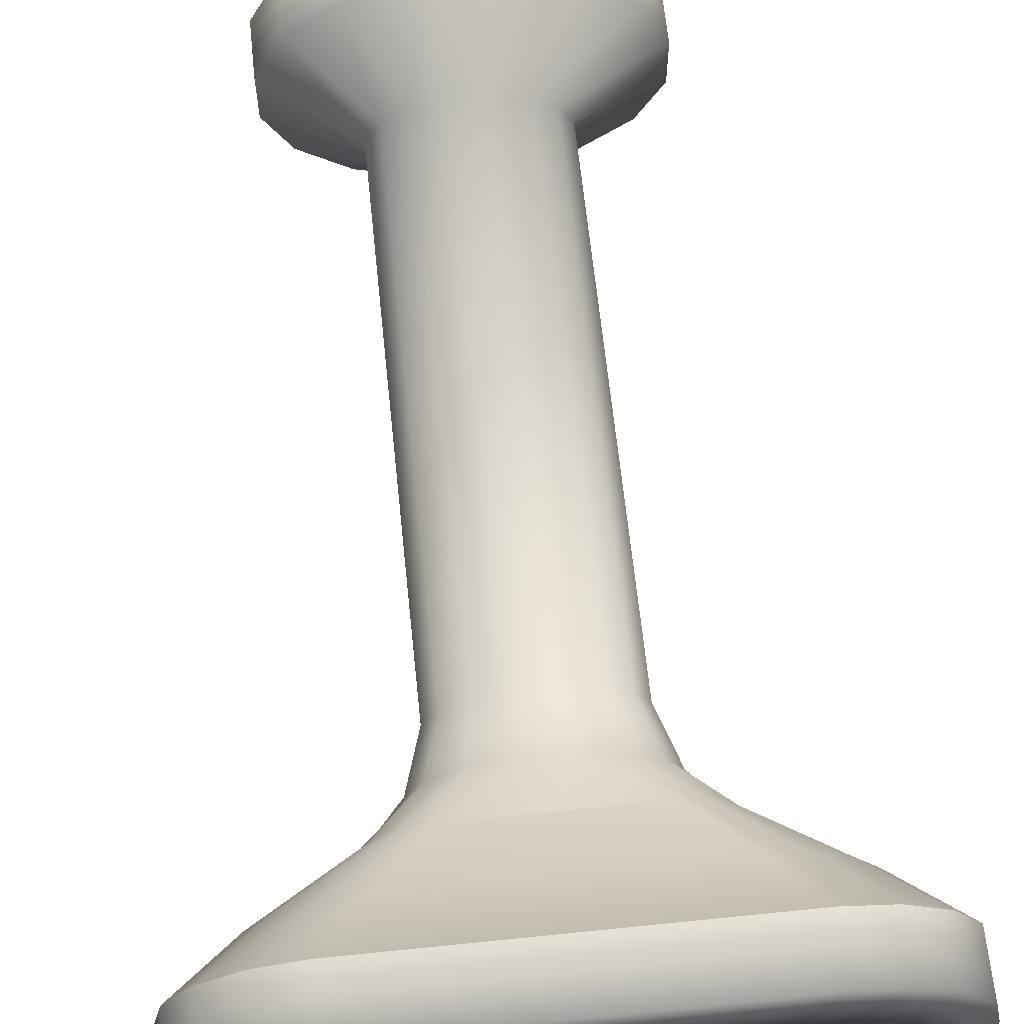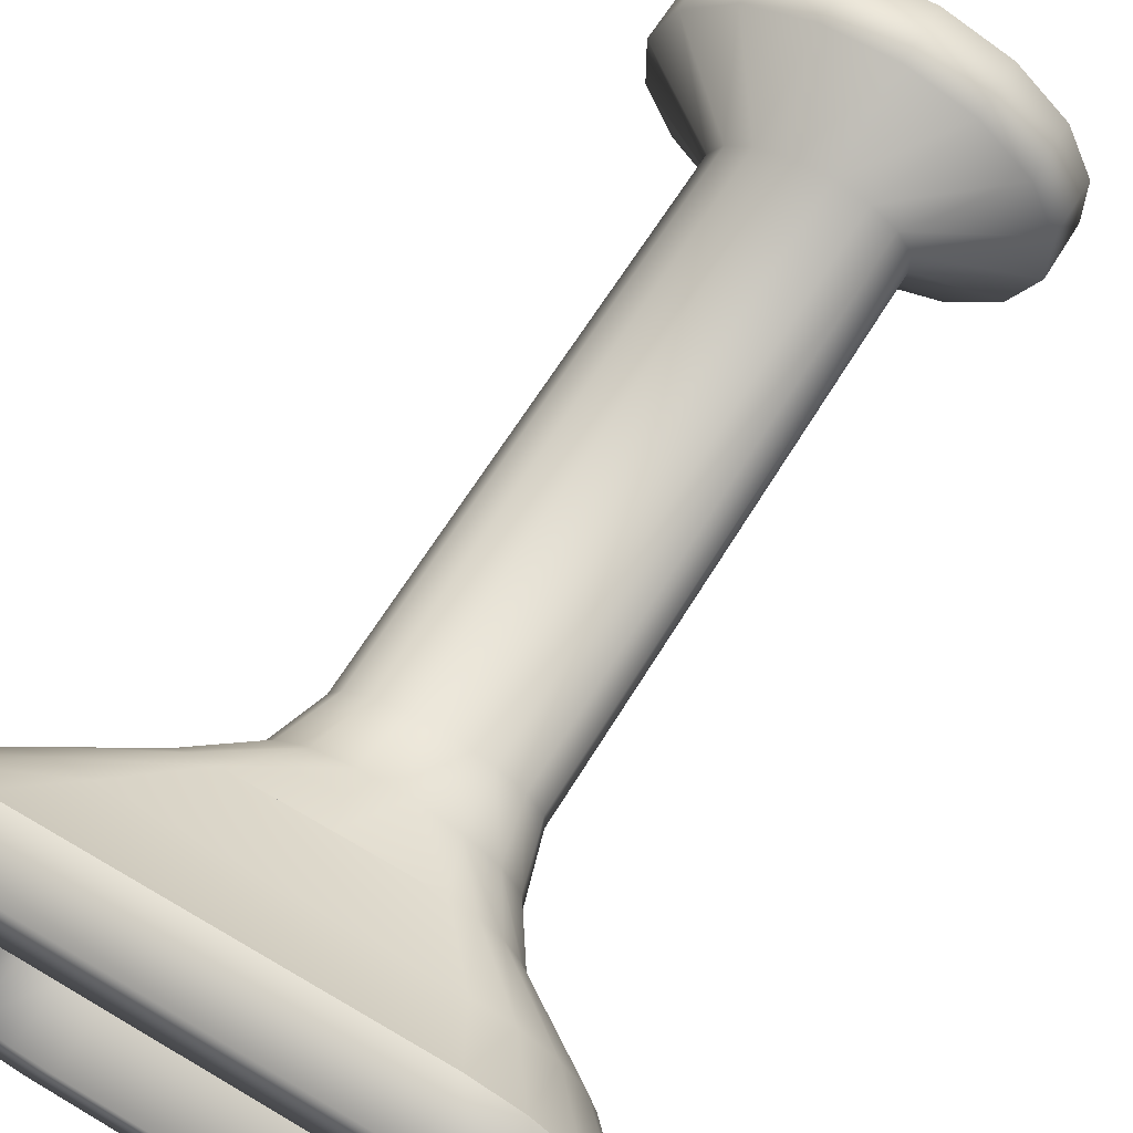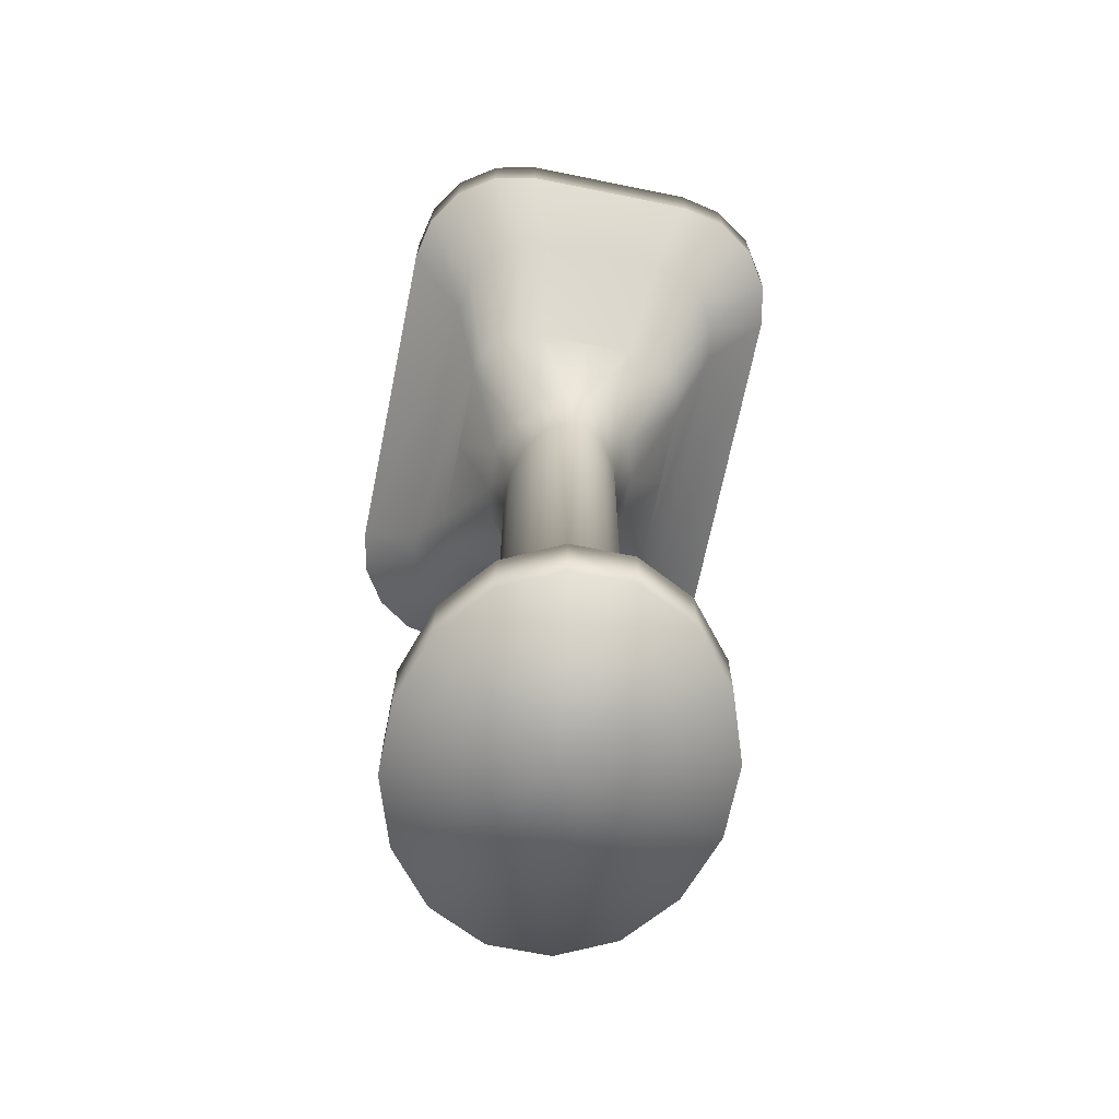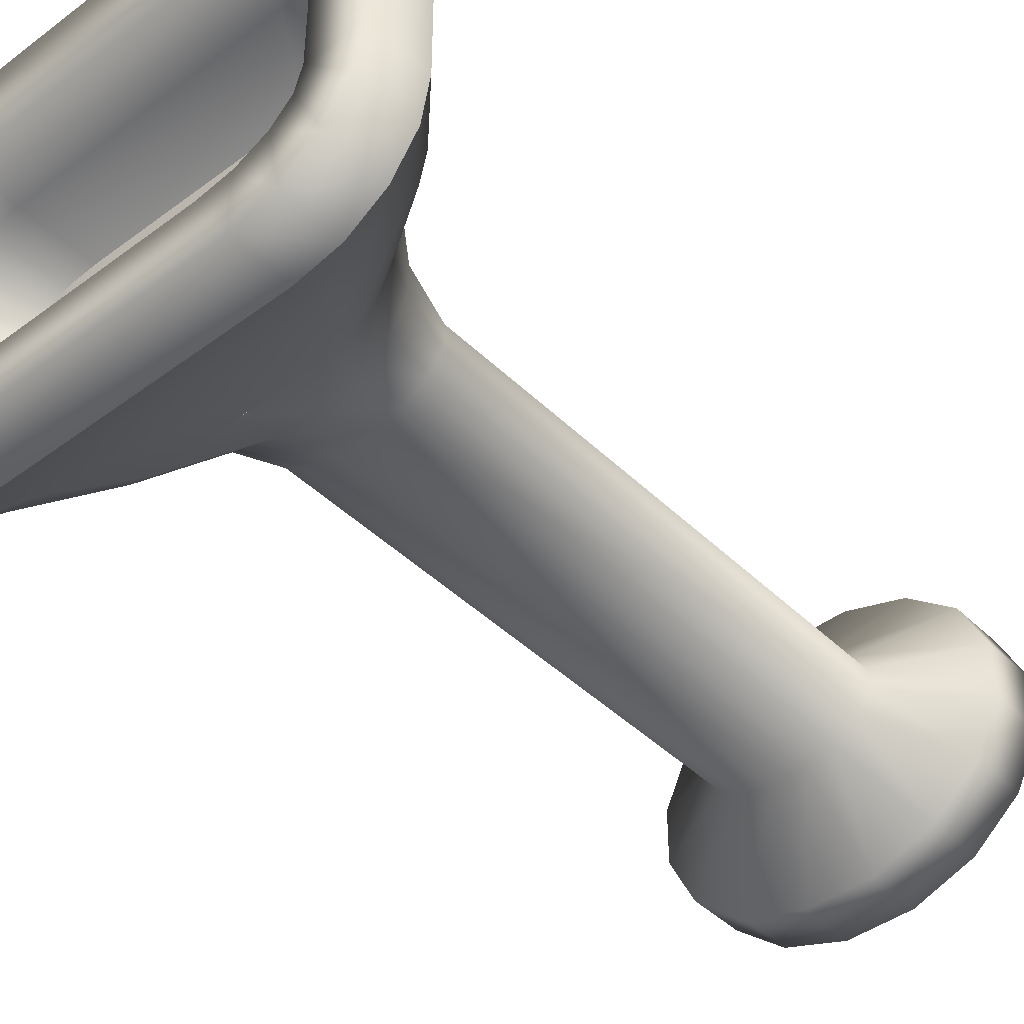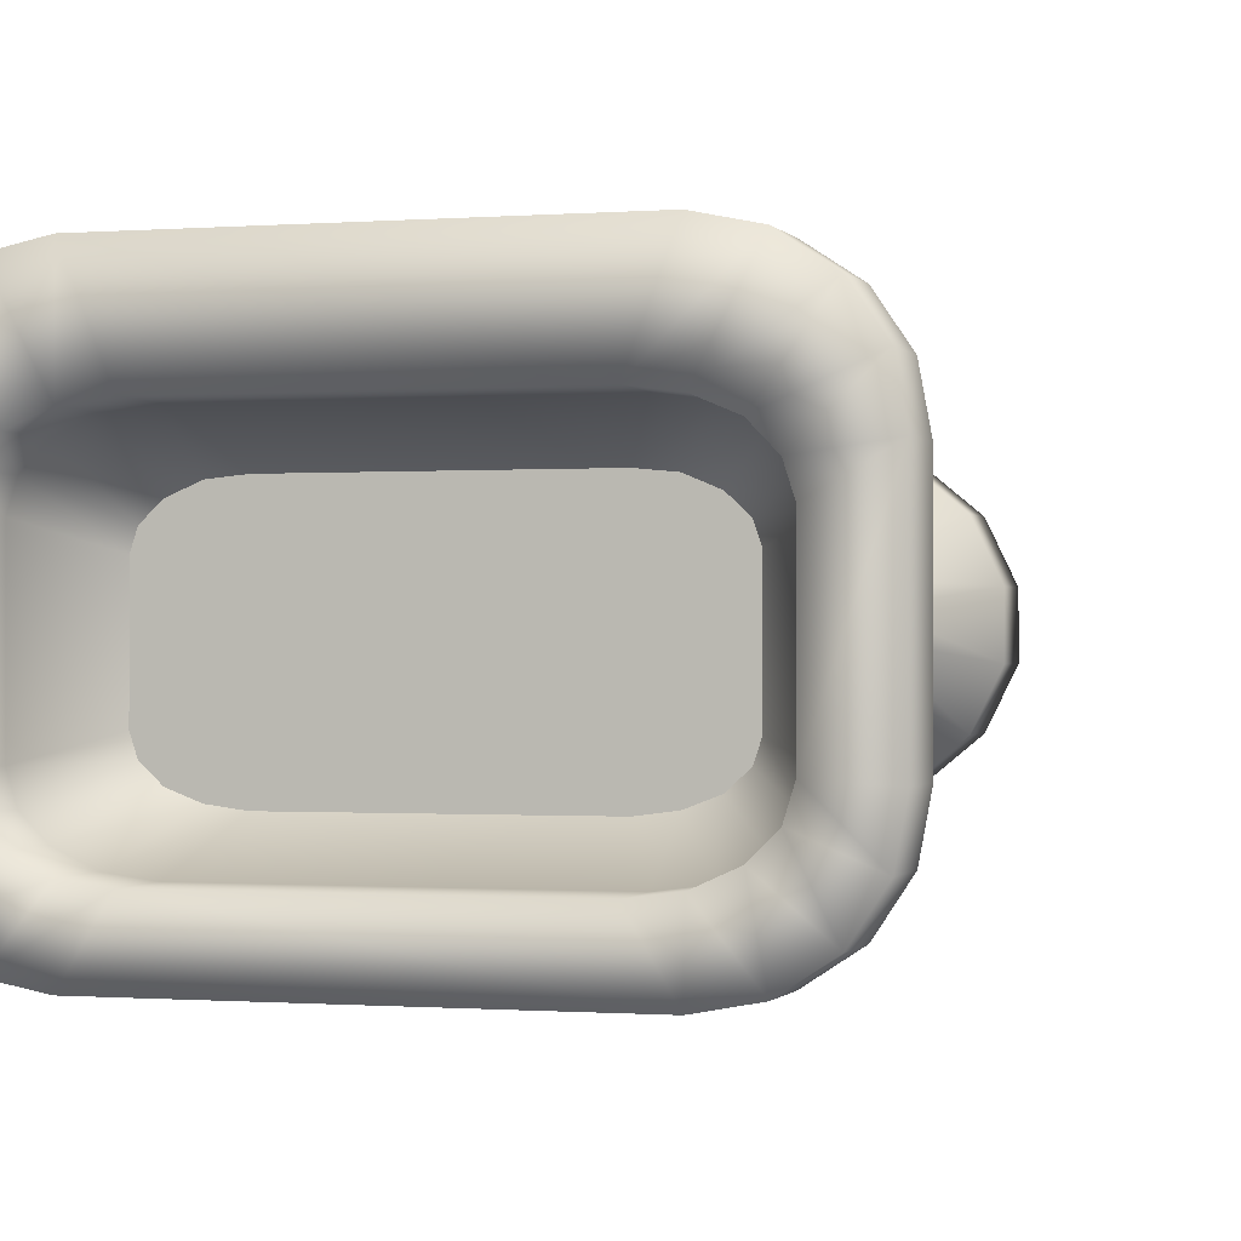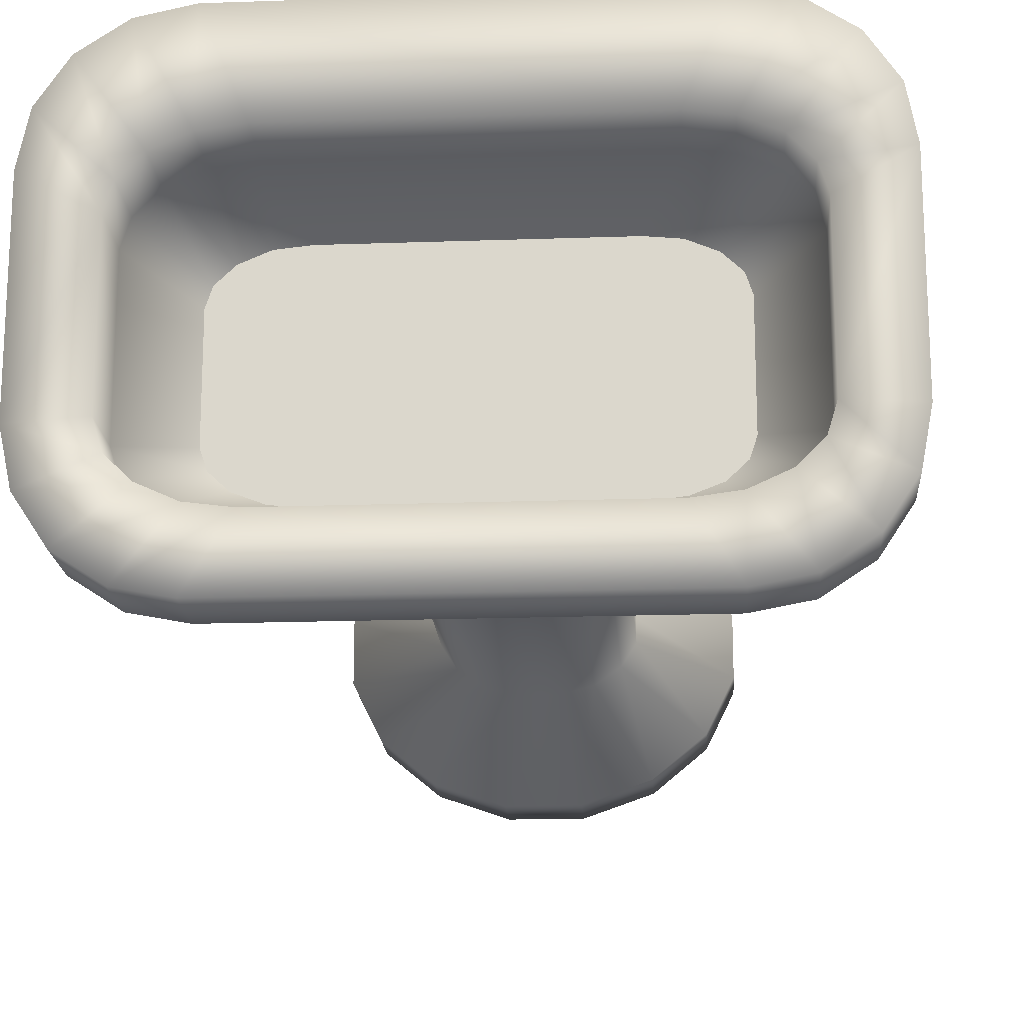
<metadata>
{"format":"obj","ext":"obj","renderer":"f3d","projection":"perspective","resolution":1024,"background":"white","views":[{"elev":64.3,"azim":174.1,"up":"+Z"},{"elev":62.8,"azim":-148.9,"up":"+Z"},{"elev":-68.3,"azim":78.5,"up":"+Y"},{"elev":-43.4,"azim":-138.6,"up":"+Z"},{"elev":-0.5,"azim":-163.1,"up":"+Z"},{"elev":-18.1,"azim":-176.1,"up":"+Z"}]}
</metadata>
<code>
v 0.188 0.5 0.5
v 0.188 0.438 0.5
v -0.312 0.5 0.375
v -0.312 0.438 0.375
v -0.303 0.5 0.423
v -0.303 0.438 0.423
v -0.187 0.5 0.063
v -0.187 0.438 0.063
v -0.235 0.5 0.072
v -0.235 0.438 0.072
v -0.276 0.5 0.099
v -0.276 0.438 0.099
v -0.303 0.5 0.14
v -0.303 0.438 0.14
v -0.312 0.5 0.188
v -0.312 0.438 0.188
v -0.276 0.5 0.463
v -0.276 0.438 0.463
v -0.235 0.5 0.49
v -0.235 0.438 0.49
v -0.187 0.5 0.5
v -0.187 0.438 0.5
v 0.188 0.438 0.063
v 0.188 0.5 0.063
v 0.235 0.438 0.072
v 0.235 0.5 0.072
v 0.276 0.438 0.099
v 0.276 0.5 0.099
v 0.303 0.438 0.14
v 0.303 0.5 0.14
v 0.313 0.438 0.188
v 0.313 0.5 0.188
v 0.313 0.438 0.375
v 0.313 0.5 0.375
v 0.303 0.438 0.423
v 0.303 0.5 0.423
v 0.276 0.438 0.463
v 0.276 0.5 0.463
v 0.235 0.438 0.49
v 0.235 0.5 0.49
v 0.15 0.5 0.406
v -0.25 0.5 0.34
v -0.242 0.5 0.365
v -0.15 0.5 0.125
v -0.188 0.5 0.13
v -0.221 0.5 0.145
v -0.242 0.5 0.166
v -0.25 0.5 0.192
v -0.221 0.5 0.387
v -0.188 0.5 0.401
v -0.15 0.5 0.406
v 0.15 0.5 0.125
v 0.188 0.5 0.13
v 0.221 0.5 0.145
v 0.242 0.5 0.166
v 0.25 0.5 0.192
v 0.25 0.5 0.34
v 0.242 0.5 0.365
v 0.221 0.5 0.387
v 0.188 0.5 0.401
v 0.15 0.375 0.437
v -0.25 0.375 0.348
v -0.242 0.375 0.382
v -0.15 0.375 0.125
v -0.188 0.375 0.132
v -0.221 0.375 0.151
v -0.242 0.375 0.18
v -0.25 0.375 0.214
v -0.221 0.375 0.411
v -0.188 0.375 0.431
v -0.15 0.375 0.437
v 0.15 0.375 0.125
v 0.188 0.375 0.132
v 0.221 0.375 0.151
v 0.242 0.375 0.18
v 0.25 0.375 0.214
v 0.25 0.375 0.348
v 0.242 0.375 0.382
v 0.221 0.375 0.411
v 0.188 0.375 0.431
v 0.094 0.313 0.406
v -0.156 0.313 0.335
v -0.151 0.313 0.362
v -0.094 0.313 0.156
v -0.118 0.313 0.162
v -0.138 0.313 0.177
v -0.151 0.313 0.2
v -0.156 0.313 0.228
v -0.138 0.313 0.385
v -0.118 0.313 0.401
v -0.094 0.313 0.406
v 0.094 0.313 0.156
v 0.118 0.313 0.162
v 0.138 0.313 0.177
v 0.151 0.313 0.2
v 0.156 0.313 0.228
v 0.156 0.313 0.335
v 0.151 0.313 0.362
v 0.138 0.313 0.385
v 0.118 0.313 0.401
v 0.019 0.188 0.344
v 0.023 0.25 0.363
v -0.019 0.188 0.344
v -0.023 0.25 0.363
v -0.053 0.188 0.334
v -0.064 0.25 0.351
v -0.079 0.188 0.317
v -0.096 0.25 0.328
v -0.094 0.188 0.294
v -0.113 0.25 0.298
v -0.094 0.188 0.269
v -0.113 0.25 0.265
v -0.079 0.188 0.246
v -0.096 0.25 0.235
v -0.053 0.188 0.228
v -0.064 0.25 0.212
v -0.019 0.188 0.219
v -0.023 0.25 0.199
v 0.019 0.188 0.219
v 0.023 0.25 0.199
v 0.053 0.188 0.228
v 0.064 0.25 0.212
v 0.079 0.188 0.246
v 0.096 0.25 0.235
v 0.094 0.188 0.269
v 0.113 0.25 0.265
v 0.094 0.188 0.294
v 0.113 0.25 0.298
v 0.079 0.188 0.317
v 0.096 0.25 0.328
v 0.053 0.188 0.334
v 0.064 0.25 0.351
v -0.156 0.313 0.281
v 0 0.313 0.406
v 0 0.313 0.156
v 0.156 0.313 0.281
v 0.019 -0.375 0.344
v -0.019 -0.375 0.344
v -0.053 -0.375 0.334
v -0.079 -0.375 0.317
v -0.094 -0.375 0.294
v -0.094 -0.375 0.269
v -0.079 -0.375 0.246
v -0.053 -0.375 0.228
v -0.019 -0.375 0.219
v 0.019 -0.375 0.219
v 0.053 -0.375 0.228
v 0.079 -0.375 0.246
v 0.094 -0.375 0.269
v 0.094 -0.375 0.294
v 0.079 -0.375 0.317
v 0.053 -0.375 0.334
v 0.037 -0.437 0.437
v -0.037 -0.437 0.437
v -0.106 -0.437 0.414
v -0.159 -0.437 0.37
v -0.187 -0.437 0.312
v -0.187 -0.437 0.25
v -0.159 -0.437 0.193
v -0.106 -0.437 0.149
v -0.037 -0.437 0.125
v 0.037 -0.437 0.125
v 0.106 -0.437 0.149
v 0.159 -0.437 0.193
v 0.187 -0.437 0.25
v 0.187 -0.437 0.312
v 0.159 -0.437 0.37
v 0.106 -0.437 0.414
v 0.037 -0.5 0.437
v -0.037 -0.5 0.437
v -0.106 -0.5 0.414
v -0.159 -0.5 0.37
v -0.187 -0.5 0.312
v -0.187 -0.5 0.25
v -0.159 -0.5 0.193
v -0.106 -0.5 0.149
v -0.037 -0.5 0.125
v 0.037 -0.5 0.125
v 0.106 -0.5 0.149
v 0.159 -0.5 0.193
v 0.187 -0.5 0.25
v 0.187 -0.5 0.312
v 0.159 -0.5 0.37
v 0.106 -0.5 0.414
v 0.15 0.438 0.406
v -0.25 0.438 0.34
v -0.242 0.438 0.365
v -0.15 0.438 0.125
v -0.188 0.438 0.13
v -0.221 0.438 0.145
v -0.242 0.438 0.166
v -0.25 0.438 0.192
v -0.221 0.438 0.387
v -0.188 0.438 0.401
v -0.15 0.438 0.406
v 0.15 0.438 0.125
v 0.188 0.438 0.13
v 0.221 0.438 0.145
v 0.242 0.438 0.166
v 0.25 0.438 0.192
v 0.25 0.438 0.34
v 0.242 0.438 0.365
v 0.221 0.438 0.387
v 0.188 0.438 0.401
v 0.12 0.375 0.367
v -0.199 0.375 0.319
v -0.193 0.375 0.337
v -0.12 0.375 0.164
v -0.15 0.375 0.168
v -0.176 0.375 0.178
v -0.193 0.375 0.194
v -0.199 0.375 0.212
v -0.176 0.375 0.353
v -0.15 0.375 0.364
v -0.12 0.375 0.367
v 0.12 0.375 0.164
v 0.15 0.375 0.168
v 0.176 0.375 0.178
v 0.193 0.375 0.194
v 0.199 0.375 0.212
v 0.199 0.375 0.319
v 0.193 0.375 0.337
v 0.176 0.375 0.353
v 0.15 0.375 0.364
v 0 0.375 0.266
v 0 -0.5 0.281
v -0.162 -0.038 0.174
g 1
f 29 30 32 31
f 27 28 30 29
f 25 26 28 27
f 23 24 26 25
f 37 38 40 39
f 39 40 1 2
f 35 36 38 37
f 33 34 36 35
f 10 9 7 8
f 12 11 9 10
f 14 13 11 12
f 16 15 13 14
f 6 5 3 4
f 18 17 5 6
f 20 19 17 18
f 22 21 19 20
f 16 4 3 15
f 1 21 22 2
f 23 8 7 24
f 33 31 32 34
f 26 24 52 53
f 17 19 50 49
f 32 30 55 56
f 36 34 57 58
f 11 13 47 46
f 38 36 58 59
f 3 5 43 42
f 7 9 45 44
f 28 26 53 54
f 40 38 59 60
f 13 15 48 47
f 5 17 49 43
f 30 28 54 55
f 9 11 46 45
f 1 40 60 41
f 19 21 51 50
f 41 60 204 185
f 43 49 193 187
f 56 55 199 200
f 47 48 192 191
f 45 46 190 189
f 54 53 197 198
f 58 57 201 202
f 52 44 188 196
f 53 52 196 197
f 48 42 186 192
f 49 50 194 193
f 60 59 203 204
f 42 43 187 186
f 55 54 198 199
f 46 47 191 190
f 44 45 189 188
f 57 56 200 201
f 59 58 202 203
f 51 41 185 195
f 50 51 195 194
f 185 204 224 205
f 187 193 213 207
f 200 199 219 220
f 191 192 212 211
f 189 190 210 209
f 198 197 217 218
f 202 201 221 222
f 197 196 216 217
f 193 194 214 213
f 204 203 223 224
f 186 187 207 206
f 199 198 218 219
f 190 191 211 210
f 188 189 209 208
f 203 202 222 223
f 194 195 215 214
f 57 34 32 56
f 52 24 7 44
f 48 15 3 42
f 51 21 1 41
f 216 196 188 208
f 212 192 186 206
f 221 201 200 220
f 215 195 185 205
g 2
f 16 14 67 68
f 37 39 80 79
f 25 27 74 73
f 18 6 63 69
f 35 37 79 78
f 12 10 65 66
f 27 29 75 74
f 22 20 70 71
f 39 2 61 80
f 20 18 69 70
f 33 35 78 77
f 14 12 66 67
f 29 31 76 75
f 6 4 62 63
f 23 25 73 72
f 10 8 64 65
f 72 73 93 92
f 70 69 89 90
f 80 61 81 100
f 63 62 82 83
f 75 76 96 95
f 67 66 86 87
f 65 64 84 85
f 78 79 99 98
f 73 74 94 93
f 71 70 90 91
f 69 63 83 89
f 79 80 100 99
f 68 67 87 88
f 74 75 95 94
f 66 65 85 86
f 77 78 98 97
f 101 102 104 103
f 103 104 106 105
f 105 106 108 107
f 107 108 110 109
f 109 110 112 111
f 111 112 114 113
f 113 114 116 115
f 115 116 118 117
f 117 118 120 119
f 119 120 122 121
f 121 122 124 123
f 123 124 126 125
f 125 126 128 127
f 127 128 130 129
f 122 120 92
f 131 132 102 101
f 129 130 132 131
f 121 123 148 147
f 118 116 84
f 126 124 96
f 130 128 97
f 102 132 81
f 106 104 91
f 110 108 82
f 114 112 88
f 87 114 88
f 82 108 83
f 91 90 106
f 84 116 85
f 92 93 122
f 96 124 95
f 98 130 97
f 81 132 100
f 132 130 99
f 99 130 98
f 100 132 99
f 124 122 94
f 94 95 124
f 94 122 93
f 86 114 87
f 85 116 86
f 116 114 86
f 108 106 89
f 89 106 90
f 89 83 108
f 102 81 134
f 102 134 104
f 134 91 104
f 96 136 126
f 126 136 128
f 97 128 136
f 84 135 118
f 118 135 120
f 120 135 92
f 82 133 110
f 110 133 112
f 88 112 133
f 142 143 159 158
f 105 107 140 139
f 127 129 151 150
f 111 113 143 142
f 117 119 146 145
f 123 125 149 148
f 107 109 141 140
f 129 131 152 151
f 113 115 144 143
f 119 121 147 146
f 103 105 139 138
f 125 127 150 149
f 109 111 142 141
f 131 101 137 152
f 101 103 138 137
f 115 117 145 144
f 159 160 176 175
f 140 141 157 156
f 151 152 168 167
f 138 139 155 154
f 149 150 166 165
f 147 148 164 163
f 145 146 162 161
f 143 144 160 159
f 141 142 158 157
f 152 137 153 168
f 139 140 156 155
f 150 151 167 166
f 137 138 154 153
f 148 149 165 164
f 146 147 163 162
f 144 145 161 160
f 157 158 174 173
f 168 153 169 184
f 155 156 172 171
f 166 167 183 182
f 153 154 170 169
f 164 165 181 180
f 162 163 179 178
f 160 161 177 176
f 158 159 175 174
f 156 157 173 172
f 167 168 184 183
f 154 155 171 170
f 165 166 182 181
f 163 164 180 179
f 161 162 178 177
f 184 169 226
f 183 184 226
f 182 183 226
f 181 182 226
f 180 181 226
f 179 180 226
f 178 179 226
f 177 178 226
f 176 177 226
f 175 176 226
f 174 175 226
f 173 174 226
f 172 173 226
f 171 172 226
f 170 171 226
f 169 170 226
f 61 2 22 71
f 76 31 33 77
f 64 8 23 72
f 62 4 16 68
f 82 62 68 88 133
f 96 76 77 97 136
f 81 61 71 91 134
f 84 64 72 92 135
g 3
f 217 216 225
f 210 211 225
f 209 210 225
f 208 209 225
f 216 208 225
f 211 212 225
f 212 206 225
f 206 207 225
f 207 213 225
f 213 214 225
f 214 215 225
f 215 205 225
f 205 224 225
f 224 223 225
f 223 222 225
f 222 221 225
f 221 220 225
f 220 219 225
f 219 218 225
f 218 217 225

</code>
